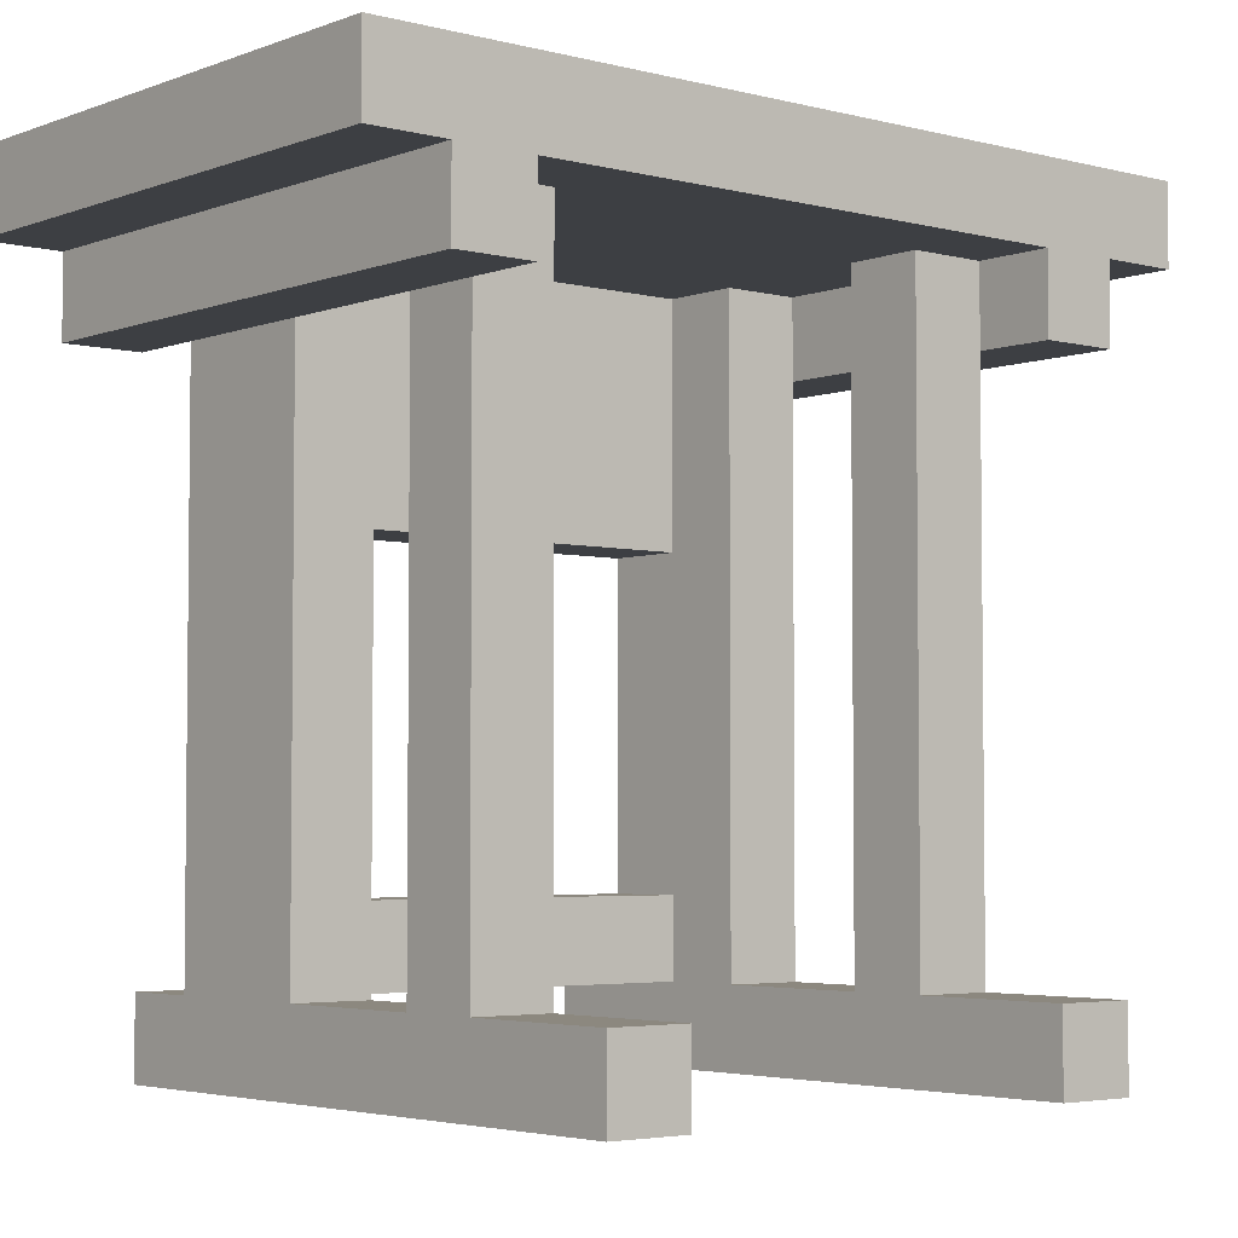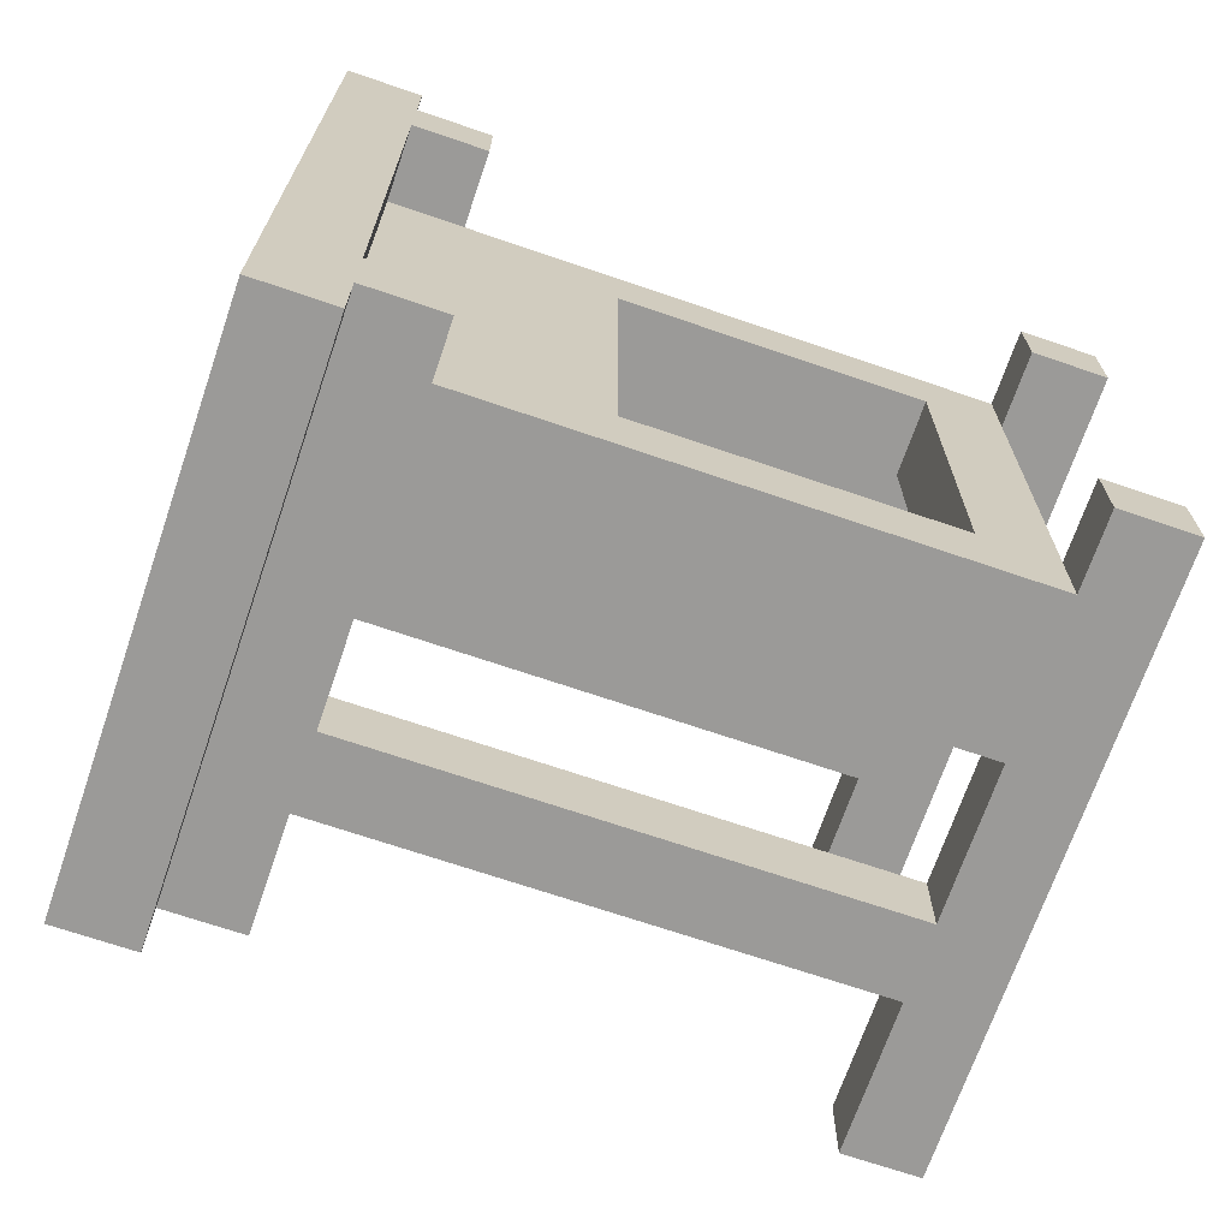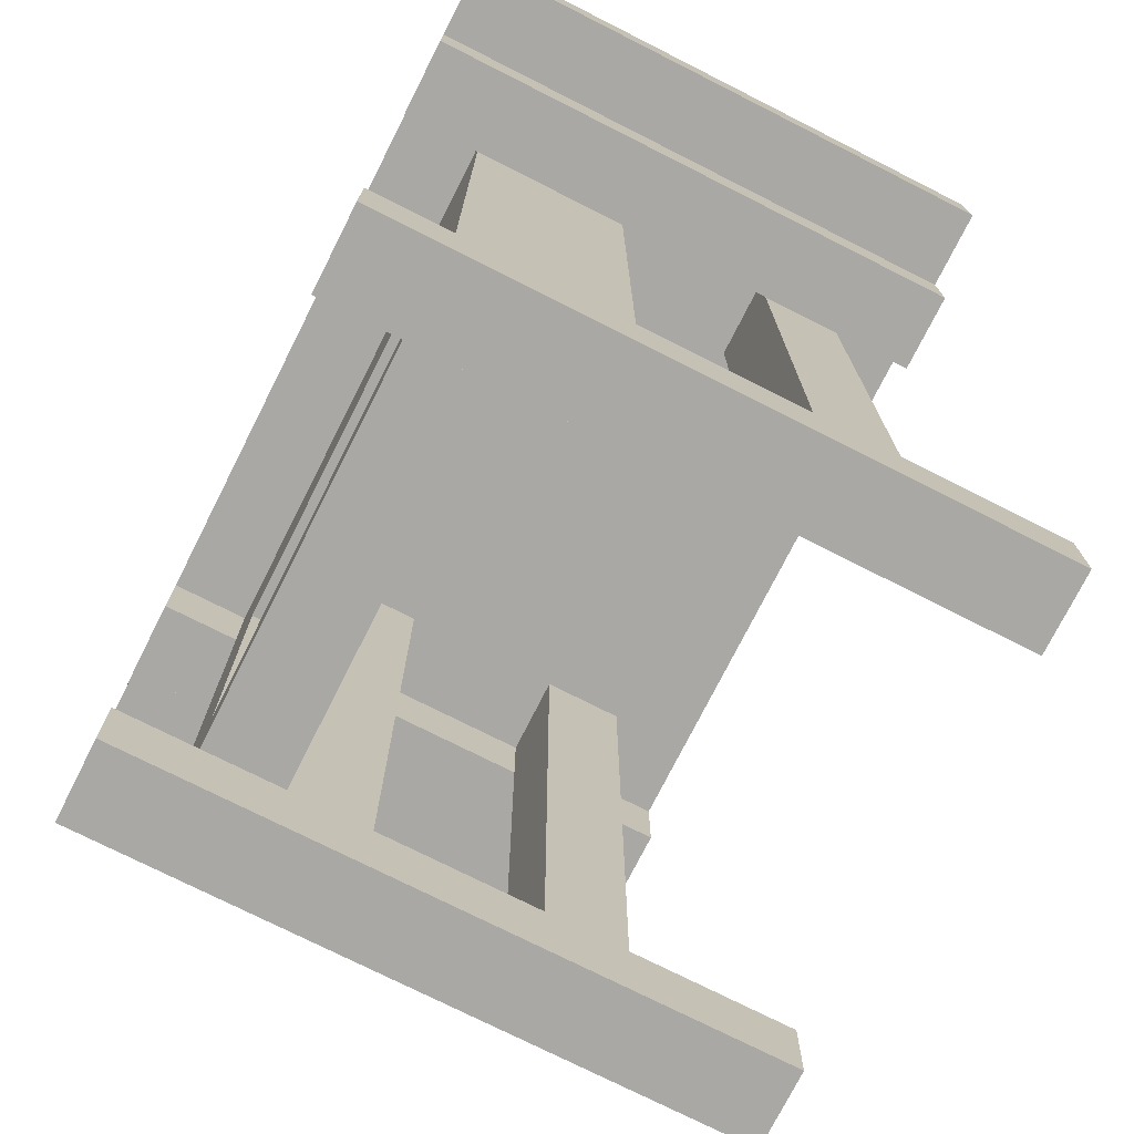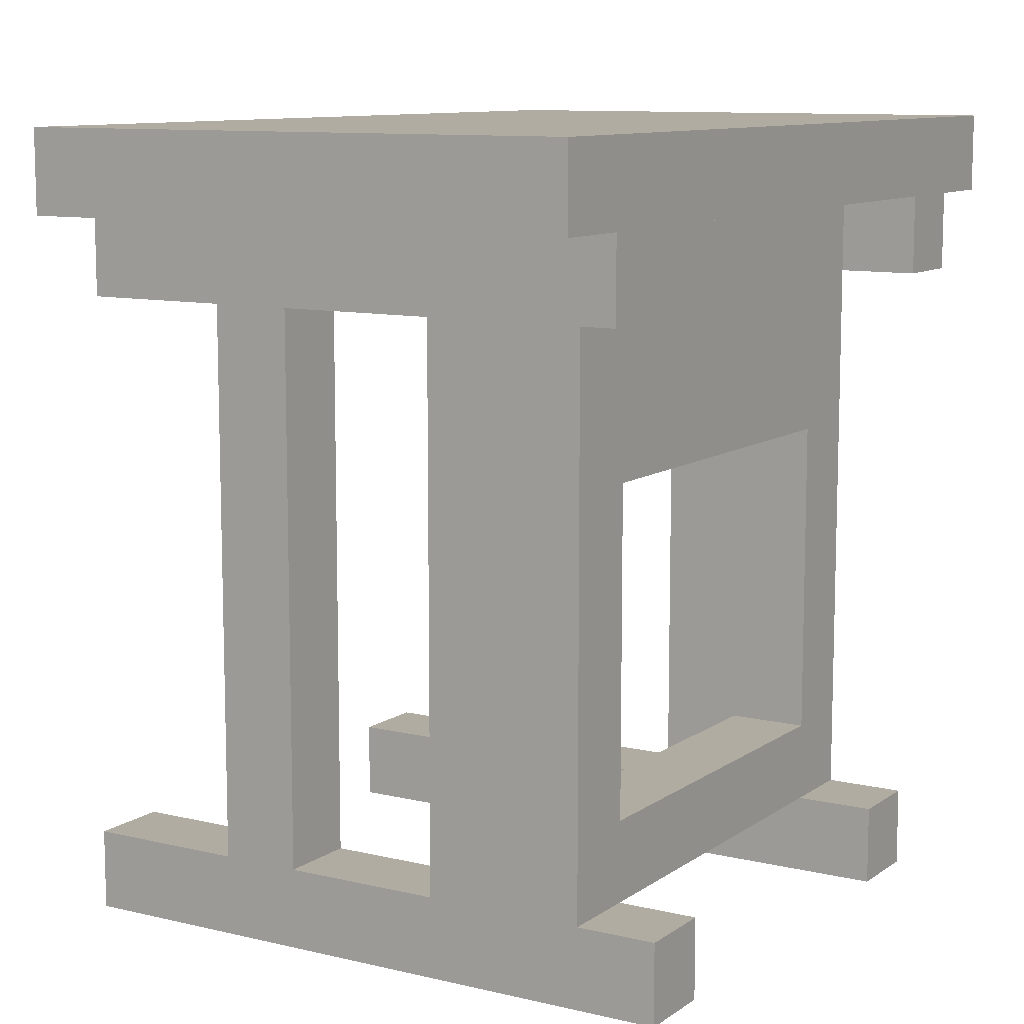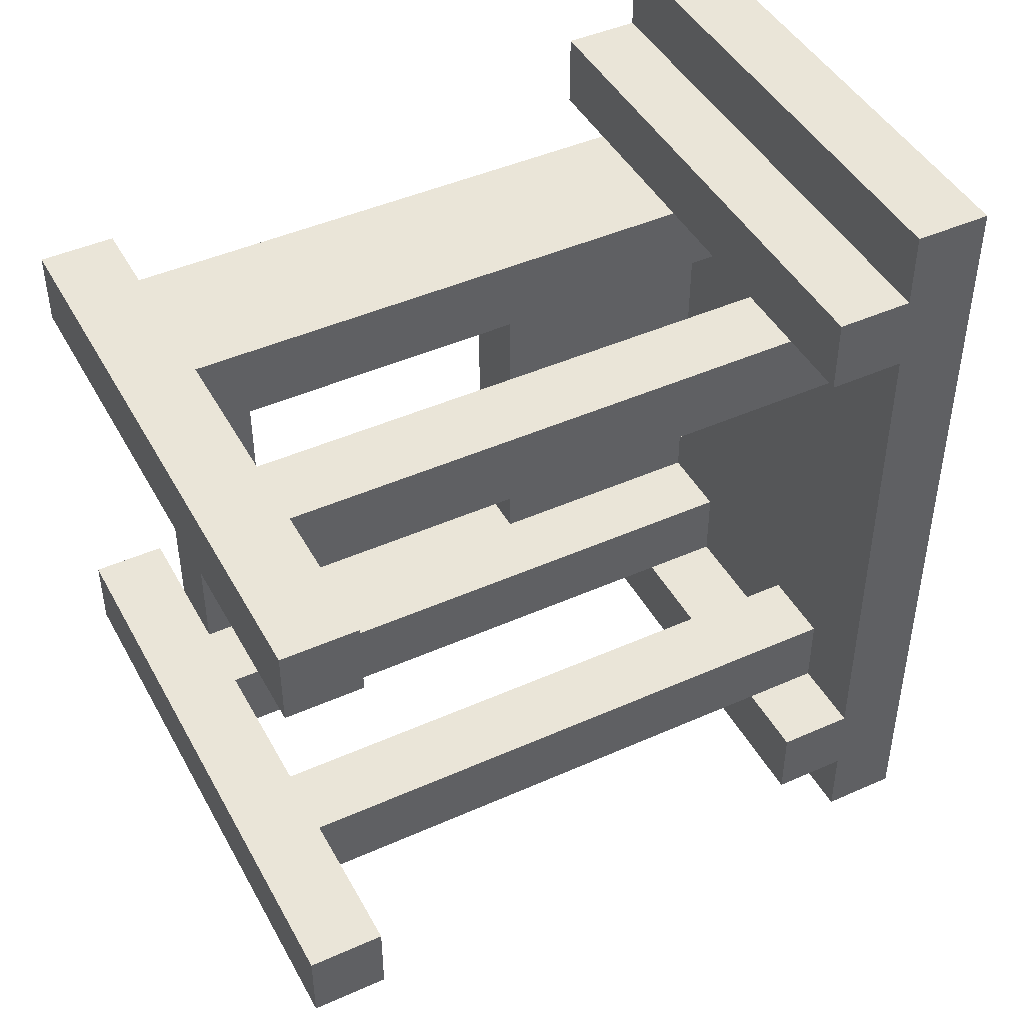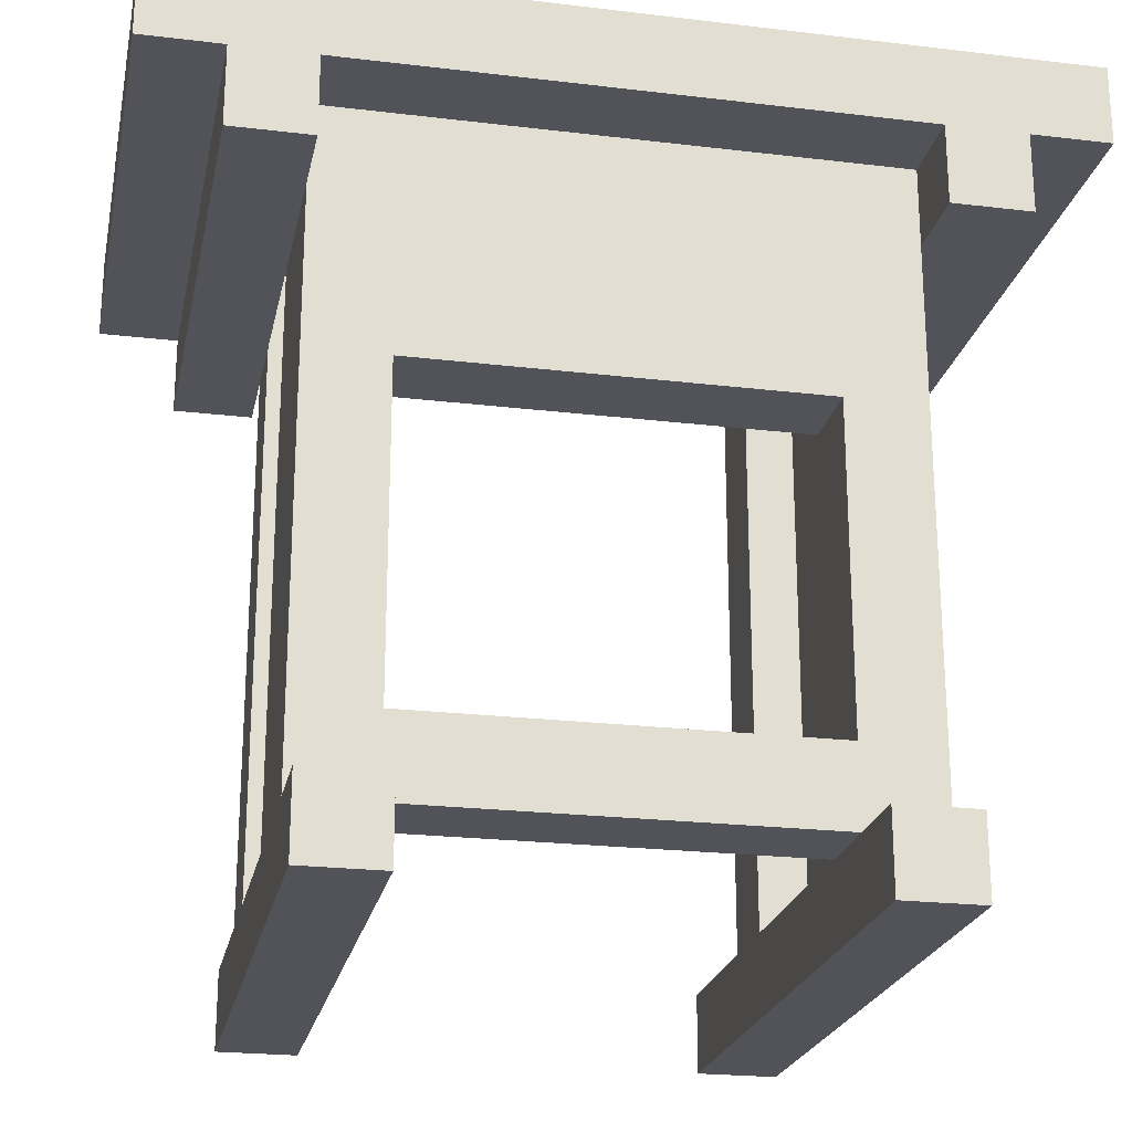
<metadata>
{"format":"obj","ext":"obj","renderer":"f3d","projection":"perspective","resolution":1024,"background":"white","views":[{"elev":-4.0,"azim":50.0,"up":"+Y"},{"elev":-69.4,"azim":-108.9,"up":"+Z"},{"elev":-75.0,"azim":-26.8,"up":"+Y"},{"elev":10.2,"azim":-148.7,"up":"+Y"},{"elev":45.0,"azim":62.7,"up":"+Z"},{"elev":-22.7,"azim":-101.6,"up":"+Y"}]}
</metadata>
<code>
o
v -3.6 0.1 0.1
v -3.6 0.1 0
v -3.6 0.1 -0.5
v -3.6 0.1 -0.6
v -3.6 0.2 0.1
v -3.6 0.2 0
v -3.6 0.2 -0.5
v -3.6 0.2 -0.6
v -3.6 0.9 0.2
v -3.6 0.9 0.1
v -3.6 0.9 -0.6
v -3.6 0.9 -0.7
v -3.6 1 0.3
v -3.6 1 0.2
v -3.6 1 0.1
v -3.6 1 -0.6
v -3.6 1 -0.7
v -3.6 1 -0.8
v -3.6 1.1 0.3
v -3.6 1.1 -0.8
v -3.5 0.2 0.1
v -3.5 0.2 0
v -3.5 0.2 -0.5
v -3.5 0.2 -0.6
v -3.5 0.3 0
v -3.5 0.3 -0.5
v -3.5 0.7 0
v -3.5 0.7 -0.5
v -3.5 0.8 0
v -3.5 0.8 -0.5
v -3.5 0.9 0.1
v -3.5 0.9 -0.6
v -3.5 1 0.1
v -3.5 1 0
v -3.5 1 -0.5
v -3.5 1 -0.6
v -3.1 0.2 0.1
v -3.1 0.2 0
v -3.1 0.2 -0.5
v -3.1 0.2 -0.6
v -3.1 0.9 0.1
v -3.1 0.9 -0.6
v -3.1 1 0.1
v -3.1 1 0
v -3.1 1 -0.5
v -3.1 1 -0.6
v -3.4 0.2 0
v -3.4 0.2 -0.5
v -3.4 0.3 0
v -3.4 0.3 -0.5
v -3.4 0.7 0
v -3.4 0.7 -0.5
v -3.4 0.8 0
v -3.4 0.8 -0.5
v -3.4 1 0
v -3.4 1 -0.5
v -3.3 0.2 0.1
v -3.3 0.2 0
v -3.3 0.2 -0.5
v -3.3 0.2 -0.6
v -3.3 0.9 0.1
v -3.3 0.9 -0.6
v -3.3 1 0.1
v -3.3 1 0
v -3.3 1 -0.5
v -3.3 1 -0.6
v -3 0.2 0.1
v -3 0.2 0
v -3 0.2 -0.5
v -3 0.2 -0.6
v -3 0.9 0.1
v -3 0.9 -0.6
v -3 1 0.1
v -3 1 0
v -3 1 -0.5
v -3 1 -0.6
v -2.9 0.9 0.2
v -2.9 0.9 0.1
v -2.9 0.9 -0.6
v -2.9 0.9 -0.7
v -2.9 1 0.3
v -2.9 1 0.2
v -2.9 1 0.1
v -2.9 1 -0.6
v -2.9 1 -0.7
v -2.9 1 -0.8
v -2.9 1.1 0.3
v -2.9 1.1 -0.8
v -2.8 0.1 0.1
v -2.8 0.1 0
v -2.8 0.1 -0.5
v -2.8 0.1 -0.6
v -2.8 0.2 0.1
v -2.8 0.2 0
v -2.8 0.2 -0.5
v -2.8 0.2 -0.6
v -3.6 1 0.3
v -3.6 1.1 0.3
v -2.9 1 0.3
v -2.9 1.1 0.3
v -3.6 0.9 0.2
v -3.6 1 0.2
v -2.9 0.9 0.2
v -2.9 1 0.2
v -3.6 0.1 0.1
v -3.6 0.2 0.1
v -3.5 0.2 0.1
v -3.5 0.9 0.1
v -3.3 0.2 0.1
v -3.3 0.9 0.1
v -3.1 0.2 0.1
v -3.1 0.9 0.1
v -3 0.2 0.1
v -3 0.9 0.1
v -2.8 0.1 0.1
v -2.8 0.2 0.1
v -3.6 0.1 -0.5
v -3.6 0.2 -0.5
v -3.5 0.2 -0.5
v -3.5 0.3 -0.5
v -3.5 0.7 -0.5
v -3.4 0.2 -0.5
v -3.4 0.3 -0.5
v -3.4 0.7 -0.5
v -3.4 0.8 -0.5
v -3.4 1 -0.5
v -3.3 0.2 -0.5
v -3.3 1 -0.5
v -3.1 0.2 -0.5
v -3.1 1 -0.5
v -3 0.2 -0.5
v -3 1 -0.5
v -2.8 0.1 -0.5
v -2.8 0.2 -0.5
v -3.6 0.9 -0.6
v -3.6 1 -0.6
v -3.5 0.9 -0.6
v -3.5 1 -0.6
v -3.3 0.9 -0.6
v -3.3 1 -0.6
v -3.1 0.9 -0.6
v -3.1 1 -0.6
v -3 0.9 -0.6
v -3 1 -0.6
v -2.9 0.9 -0.6
v -2.9 1 -0.6
v -3.6 0.9 0.1
v -3.6 1 0.1
v -3.5 0.9 0.1
v -3.5 1 0.1
v -3.3 0.9 0.1
v -3.3 1 0.1
v -3.1 0.9 0.1
v -3.1 1 0.1
v -3 0.9 0.1
v -3 1 0.1
v -2.9 0.9 0.1
v -2.9 1 0.1
v -3.6 0.1 0
v -3.6 0.2 0
v -3.5 0.2 0
v -3.5 0.3 0
v -3.5 0.7 0
v -3.4 0.2 0
v -3.4 0.3 0
v -3.4 0.7 0
v -3.4 0.8 0
v -3.4 1 0
v -3.3 0.2 0
v -3.3 1 0
v -3.1 0.2 0
v -3.1 1 0
v -3 0.2 0
v -3 1 0
v -2.8 0.1 0
v -2.8 0.2 0
v -3.6 0.1 -0.6
v -3.6 0.2 -0.6
v -3.5 0.2 -0.6
v -3.5 0.9 -0.6
v -3.3 0.2 -0.6
v -3.3 0.9 -0.6
v -3.1 0.2 -0.6
v -3.1 0.9 -0.6
v -3 0.2 -0.6
v -3 0.9 -0.6
v -2.8 0.1 -0.6
v -2.8 0.2 -0.6
v -3.6 0.9 -0.7
v -3.6 1 -0.7
v -2.9 0.9 -0.7
v -2.9 1 -0.7
v -3.6 1 -0.8
v -3.6 1.1 -0.8
v -2.9 1 -0.8
v -2.9 1.1 -0.8
v -3.6 0.1 0.1
v -2.8 0.1 0.1
v -3.6 0.1 0
v -2.8 0.1 0
v -3.6 0.1 -0.5
v -2.8 0.1 -0.5
v -3.6 0.1 -0.6
v -2.8 0.1 -0.6
v -3.5 0.2 0
v -3.4 0.2 0
v -3.5 0.2 -0.5
v -3.4 0.2 -0.5
v -3.5 0.7 0
v -3.4 0.7 0
v -3.5 0.7 -0.5
v -3.4 0.7 -0.5
v -3.6 0.9 0.2
v -2.9 0.9 0.2
v -3.6 0.9 0.1
v -3.5 0.9 0.1
v -3.3 0.9 0.1
v -3.1 0.9 0.1
v -3 0.9 0.1
v -2.9 0.9 0.1
v -3.6 0.9 -0.6
v -3.5 0.9 -0.6
v -3.3 0.9 -0.6
v -3.1 0.9 -0.6
v -3 0.9 -0.6
v -2.9 0.9 -0.6
v -3.6 0.9 -0.7
v -2.9 0.9 -0.7
v -3.6 1 0.3
v -2.9 1 0.3
v -3.6 1 0.2
v -2.9 1 0.2
v -3.6 1 0.1
v -3.5 1 0.1
v -3.3 1 0.1
v -3.1 1 0.1
v -3 1 0.1
v -2.9 1 0.1
v -3.5 1 0
v -3.4 1 0
v -3.3 1 0
v -3.1 1 0
v -3 1 0
v -3.5 1 -0.5
v -3.4 1 -0.5
v -3.3 1 -0.5
v -3.1 1 -0.5
v -3 1 -0.5
v -3.6 1 -0.6
v -3.5 1 -0.6
v -3.3 1 -0.6
v -3.1 1 -0.6
v -3 1 -0.6
v -2.9 1 -0.6
v -3.6 1 -0.7
v -2.9 1 -0.7
v -3.6 1 -0.8
v -2.9 1 -0.8
v -3.6 0.2 0.1
v -3.5 0.2 0.1
v -3.3 0.2 0.1
v -3.1 0.2 0.1
v -3 0.2 0.1
v -2.8 0.2 0.1
v -3.6 0.2 0
v -3.5 0.2 0
v -3.3 0.2 0
v -3.1 0.2 0
v -3 0.2 0
v -2.8 0.2 0
v -3.6 0.2 -0.5
v -3.5 0.2 -0.5
v -3.3 0.2 -0.5
v -3.1 0.2 -0.5
v -3 0.2 -0.5
v -2.8 0.2 -0.5
v -3.6 0.2 -0.6
v -3.5 0.2 -0.6
v -3.3 0.2 -0.6
v -3.1 0.2 -0.6
v -3 0.2 -0.6
v -2.8 0.2 -0.6
v -3.5 0.3 0
v -3.4 0.3 0
v -3.5 0.3 -0.5
v -3.4 0.3 -0.5
v -3.6 1.1 0.3
v -2.9 1.1 0.3
v -3.6 1.1 -0.8
v -2.9 1.1 -0.8
f 5 2 1
f 6 2 5
f 7 4 3
f 8 4 7
f 14 10 9
f 15 10 14
f 16 12 11
f 17 12 16
f 19 15 14
f 19 18 17
f 19 17 16
f 19 16 15
f 19 14 13
f 20 18 19
f 25 22 21
f 25 24 23
f 25 23 22
f 26 24 25
f 27 25 21
f 28 24 26
f 29 27 21
f 29 28 27
f 30 24 28
f 30 28 29
f 31 29 21
f 32 24 30
f 33 29 31
f 34 30 29
f 34 29 33
f 35 32 30
f 35 30 34
f 36 32 35
f 41 38 37
f 42 40 39
f 43 38 41
f 44 38 43
f 45 42 39
f 46 42 45
f 47 48 49
f 49 48 50
f 51 52 53
f 53 52 54
f 53 54 55
f 55 54 56
f 57 58 61
f 59 60 62
f 61 58 63
f 63 58 64
f 59 62 65
f 65 62 66
f 67 68 71
f 69 70 72
f 71 68 73
f 73 68 74
f 69 72 75
f 75 72 76
f 77 78 82
f 82 78 83
f 79 80 84
f 84 80 85
f 82 83 87
f 85 86 87
f 84 85 87
f 83 84 87
f 81 82 87
f 87 86 88
f 89 90 93
f 93 90 94
f 91 92 95
f 95 92 96
f 99 98 97
f 100 98 99
f 103 102 101
f 104 102 103
f 107 106 105
f 109 107 105
f 109 108 107
f 110 108 109
f 111 109 105
f 113 111 105
f 113 112 111
f 114 112 113
f 115 113 105
f 116 113 115
f 119 118 117
f 122 119 117
f 123 121 120
f 124 121 123
f 127 122 117
f 127 126 125
f 127 125 124
f 127 124 123
f 127 123 122
f 128 126 127
f 129 127 117
f 131 129 117
f 131 130 129
f 132 130 131
f 133 131 117
f 134 131 133
f 137 136 135
f 138 136 137
f 141 140 139
f 142 140 141
f 145 144 143
f 146 144 145
f 147 148 149
f 149 148 150
f 151 152 153
f 153 152 154
f 155 156 157
f 157 156 158
f 159 160 161
f 159 161 164
f 162 163 165
f 165 163 166
f 159 164 169
f 167 168 169
f 166 167 169
f 165 166 169
f 164 165 169
f 169 168 170
f 159 169 171
f 159 171 173
f 171 172 173
f 173 172 174
f 159 173 175
f 175 173 176
f 177 178 179
f 177 179 181
f 179 180 181
f 181 180 182
f 177 181 183
f 177 183 185
f 183 184 185
f 185 184 186
f 177 185 187
f 187 185 188
f 189 190 191
f 191 190 192
f 193 194 195
f 195 194 196
f 199 198 197
f 200 198 199
f 203 202 201
f 204 202 203
f 207 206 205
f 208 206 207
f 211 210 209
f 212 210 211
f 215 214 213
f 216 214 215
f 217 214 216
f 218 214 217
f 219 214 218
f 220 214 219
f 227 222 221
f 227 226 225
f 227 225 224
f 227 224 223
f 227 223 222
f 228 226 227
f 231 230 229
f 232 230 231
f 239 234 233
f 241 236 235
f 242 236 241
f 243 238 237
f 244 239 233
f 245 242 241
f 245 243 242
f 245 241 240
f 246 243 245
f 247 243 246
f 248 238 243
f 248 243 247
f 249 244 233
f 250 244 249
f 251 247 246
f 252 247 251
f 253 238 248
f 254 238 253
f 257 256 255
f 258 256 257
f 259 260 265
f 265 260 266
f 261 262 267
f 267 262 268
f 263 264 269
f 269 264 270
f 271 272 277
f 277 272 278
f 273 274 279
f 279 274 280
f 275 276 281
f 281 276 282
f 283 284 285
f 285 284 286
f 287 288 289
f 289 288 290

</code>
